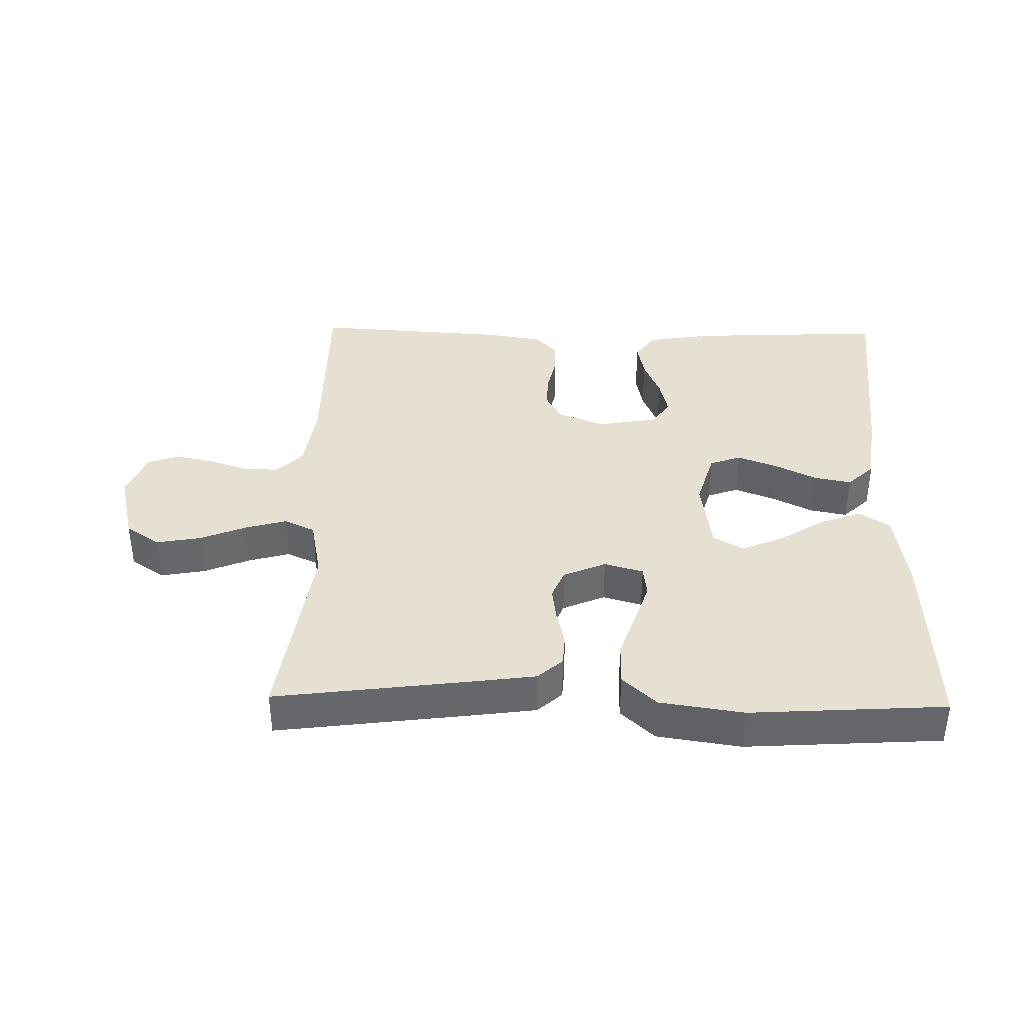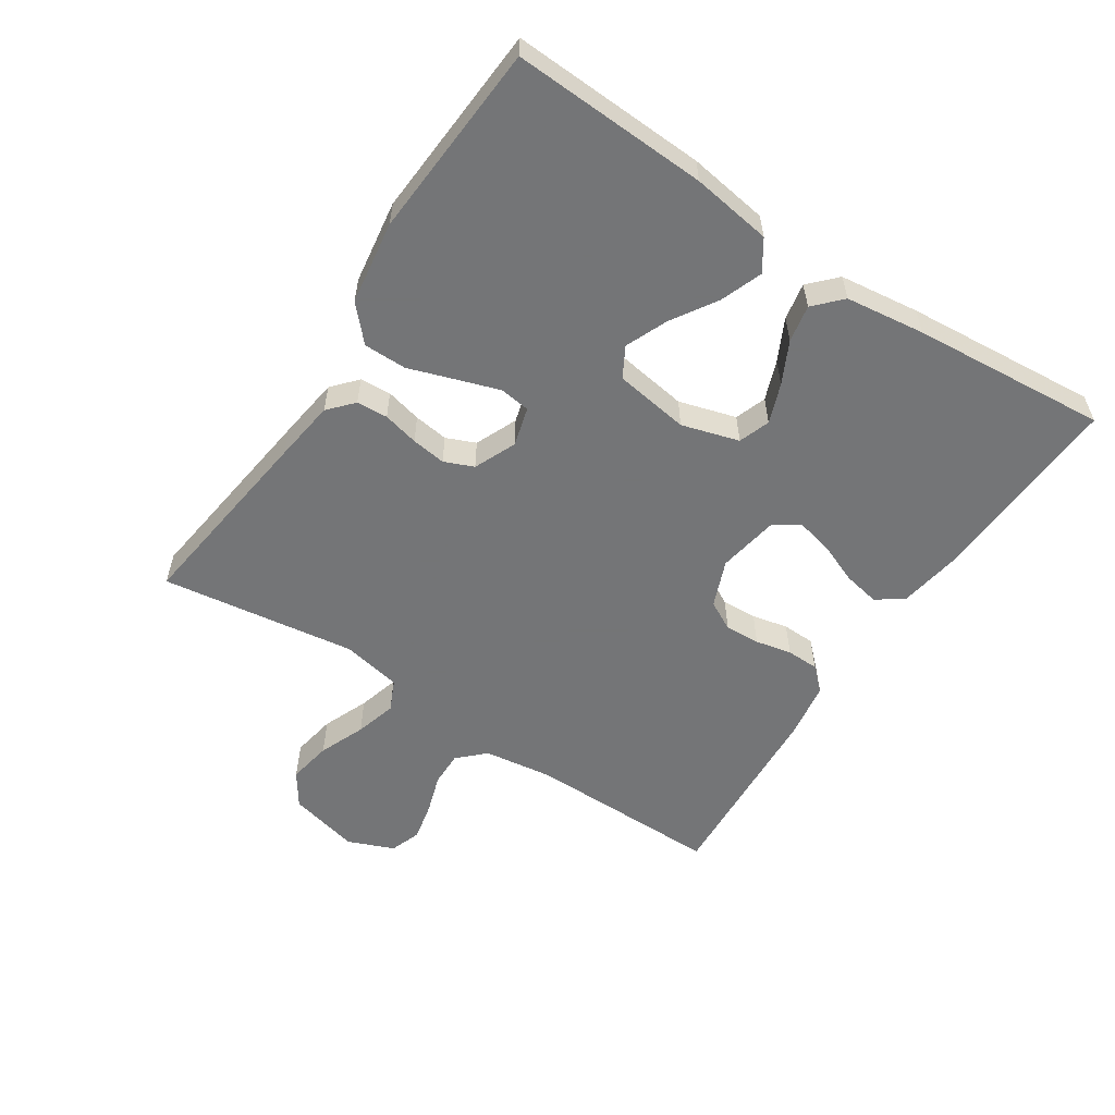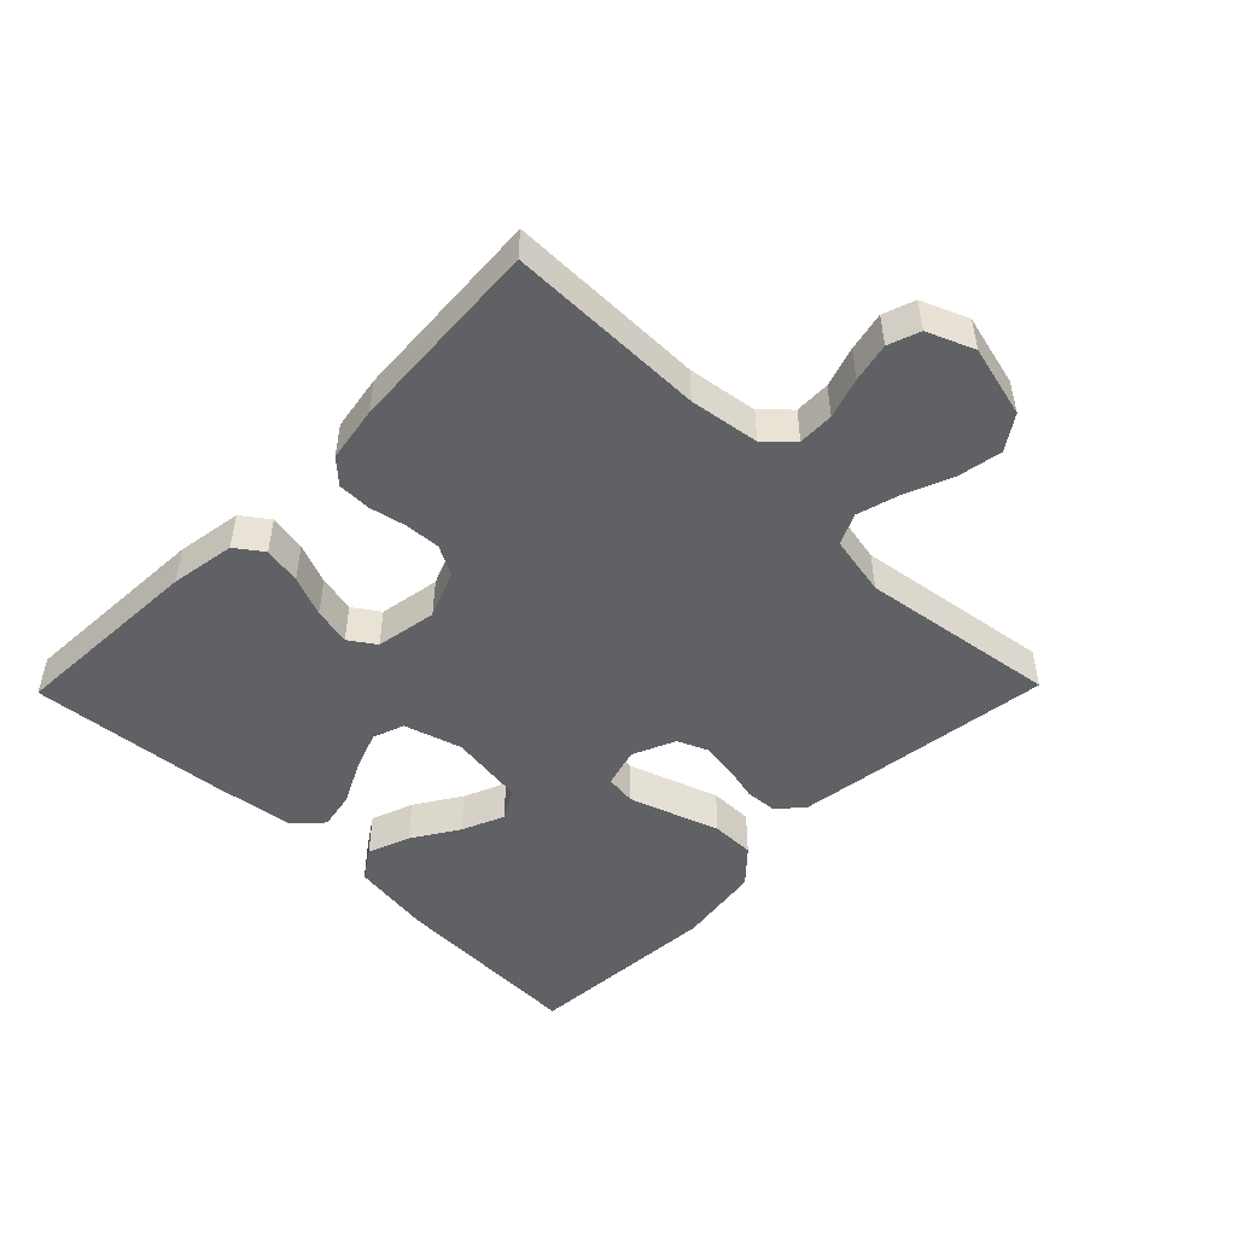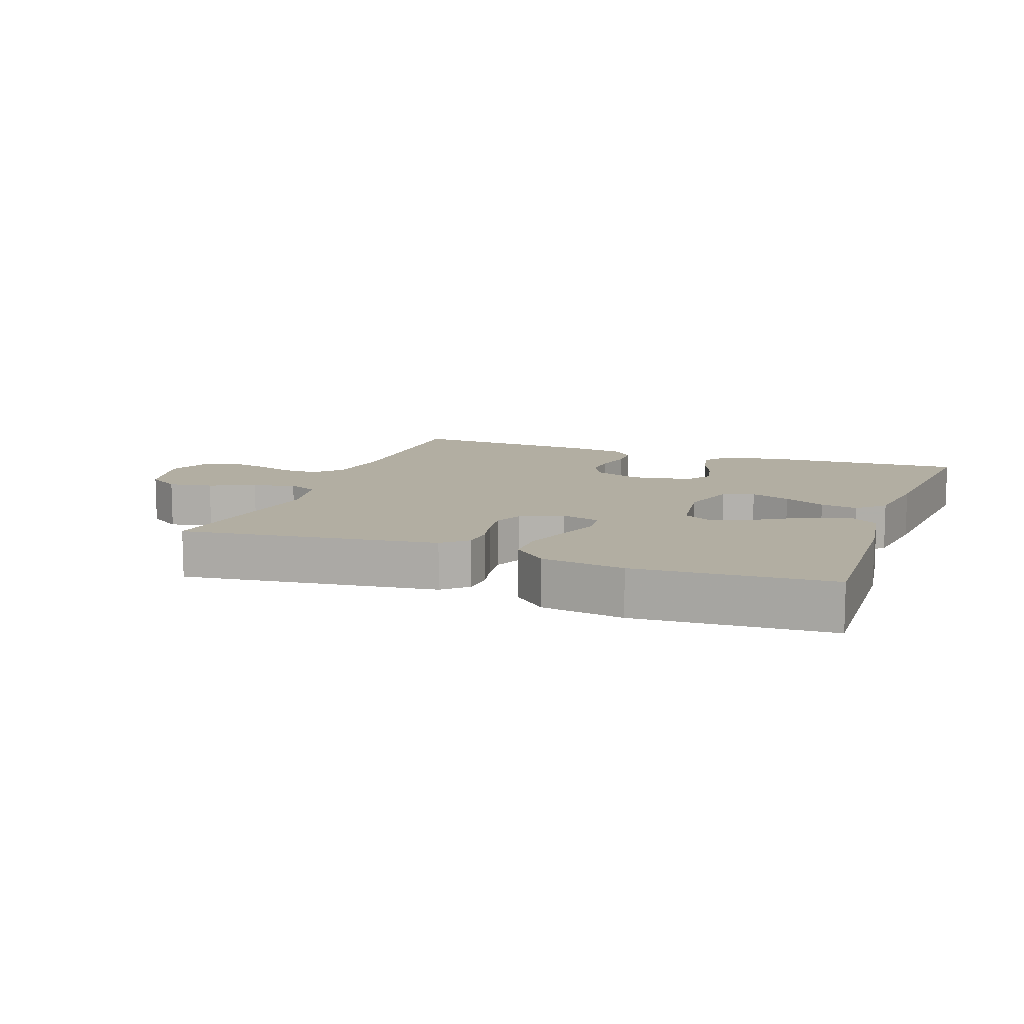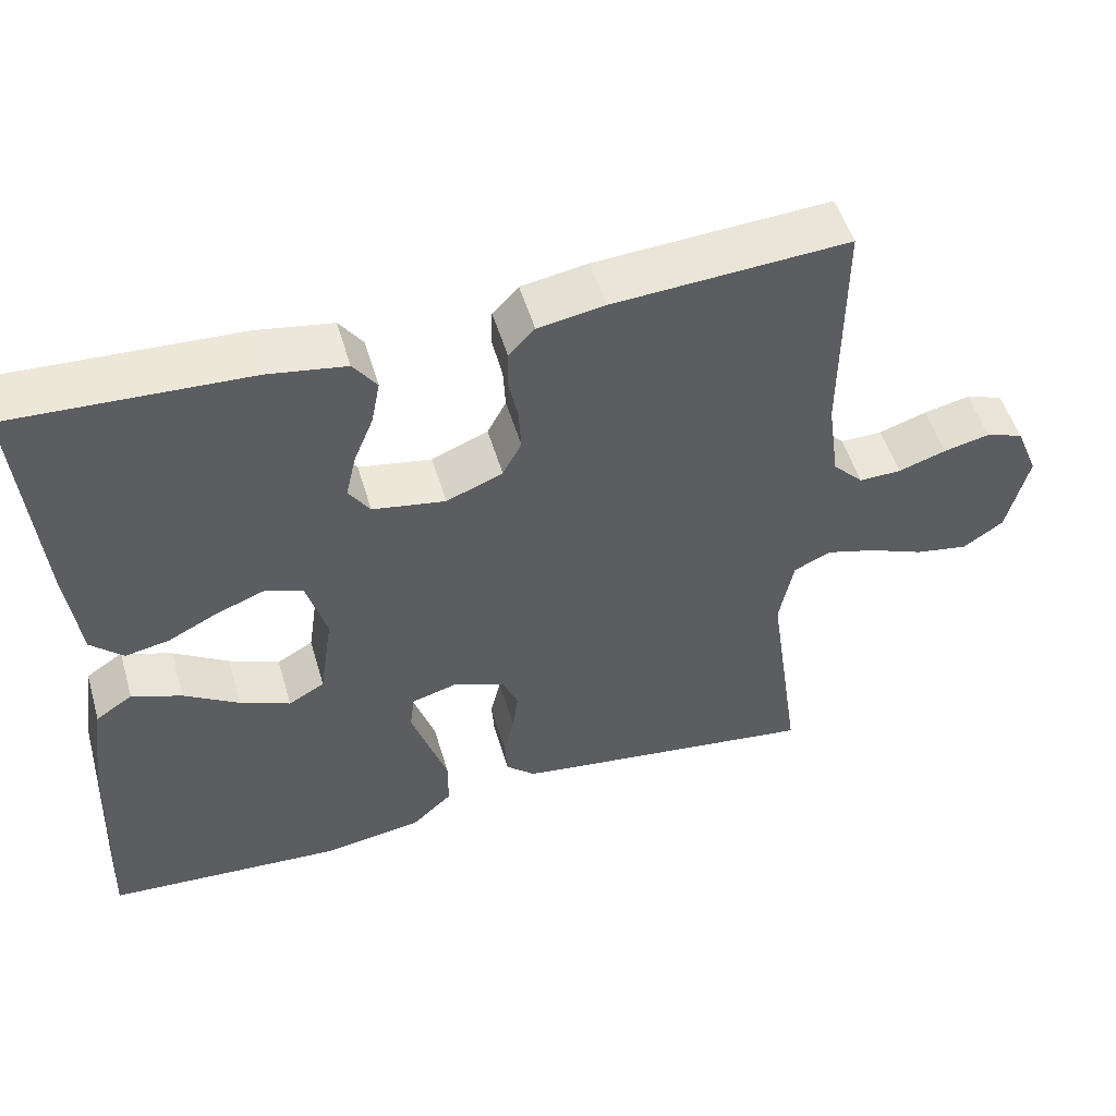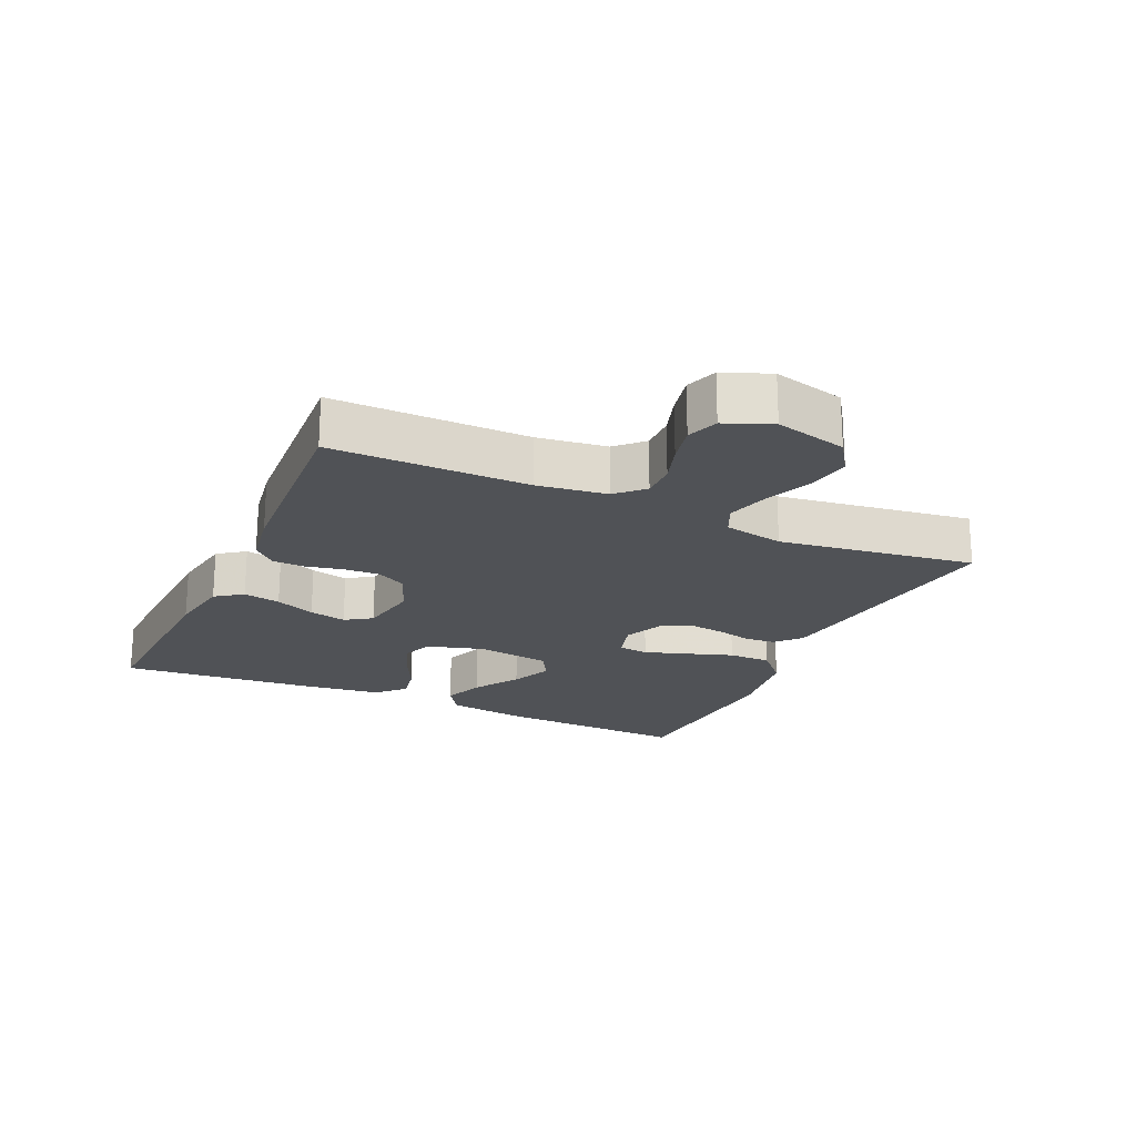
<metadata>
{"format":"obj","ext":"obj","renderer":"f3d","projection":"perspective","resolution":1024,"background":"white","views":[{"elev":38.3,"azim":-178.8,"up":"+Y"},{"elev":-56.4,"azim":-123.4,"up":"+Y"},{"elev":-49.1,"azim":45.6,"up":"+Y"},{"elev":10.7,"azim":-159.8,"up":"+Y"},{"elev":51.6,"azim":-16.3,"up":"+Z"},{"elev":-20.8,"azim":65.4,"up":"+Y"}]}
</metadata>
<code>
v 0.5 0.07 0.5
v 0.499 0.07 0.2
v 0.514 0.07 0.094
v 0.553 0.07 0.054
v 0.607 0.07 0.055
v 0.668 0.07 0.075
v 0.727 0.07 0.088
v 0.775 0.07 0.071
v 0.804 0.07 0
v 0.777 0.07 -0.11
v 0.725 0.07 -0.145
v 0.657 0.07 -0.133
v 0.586 0.07 -0.104
v 0.522 0.07 -0.086
v 0.475 0.07 -0.108
v 0.457 0.07 -0.2
v 0.5 0.07 -0.5
v 0.2 0.07 -0.461
v 0.105 0.07 -0.448
v 0.067 0.07 -0.414
v 0.064 0.07 -0.366
v 0.077 0.07 -0.311
v 0.084 0.07 -0.258
v 0.065 0.07 -0.213
v 0 0.07 -0.185
v -0.06 0.07 -0.202
v -0.066 0.07 -0.249
v -0.044 0.07 -0.315
v -0.02 0.07 -0.386
v -0.02 0.07 -0.452
v -0.072 0.07 -0.5
v -0.2 0.07 -0.519
v -0.5 0.07 -0.5
v -0.487 0.07 -0.2
v -0.469 0.07 -0.077
v -0.422 0.07 -0.046
v -0.358 0.07 -0.07
v -0.288 0.07 -0.114
v -0.224 0.07 -0.141
v -0.178 0.07 -0.115
v -0.161 0.07 0
v -0.187 0.07 0.088
v -0.235 0.07 0.105
v -0.296 0.07 0.082
v -0.36 0.07 0.05
v -0.417 0.07 0.039
v -0.458 0.07 0.078
v -0.474 0.07 0.2
v -0.5 0.07 0.5
v -0.2 0.07 0.486
v -0.101 0.07 0.47
v -0.071 0.07 0.429
v -0.082 0.07 0.372
v -0.107 0.07 0.311
v -0.12 0.07 0.254
v -0.093 0.07 0.214
v 0 0.07 0.198
v 0.072 0.07 0.227
v 0.096 0.07 0.272
v 0.093 0.07 0.326
v 0.081 0.07 0.382
v 0.082 0.07 0.432
v 0.115 0.07 0.467
v 0.2 0.07 0.481
v 0.5 0 0.5
v 0.499 0 0.2
v 0.514 0 0.094
v 0.553 0 0.054
v 0.607 0 0.055
v 0.668 0 0.075
v 0.727 0 0.088
v 0.775 0 0.071
v 0.804 0 0
v 0.777 0 -0.11
v 0.725 0 -0.145
v 0.657 0 -0.133
v 0.586 0 -0.104
v 0.522 0 -0.086
v 0.475 0 -0.108
v 0.457 0 -0.2
v 0.5 0 -0.5
v 0.2 0 -0.461
v 0.105 0 -0.448
v 0.067 0 -0.414
v 0.064 0 -0.366
v 0.077 0 -0.311
v 0.084 0 -0.258
v 0.065 0 -0.213
v 0 0 -0.185
v -0.06 0 -0.202
v -0.066 0 -0.249
v -0.044 0 -0.315
v -0.02 0 -0.386
v -0.02 0 -0.452
v -0.072 0 -0.5
v -0.2 0 -0.519
v -0.5 0 -0.5
v -0.487 0 -0.2
v -0.469 0 -0.077
v -0.422 0 -0.046
v -0.358 0 -0.07
v -0.288 0 -0.114
v -0.224 0 -0.141
v -0.178 0 -0.115
v -0.161 0 0
v -0.187 0 0.088
v -0.235 0 0.105
v -0.296 0 0.082
v -0.36 0 0.05
v -0.417 0 0.039
v -0.458 0 0.078
v -0.474 0 0.2
v -0.5 0 0.5
v -0.2 0 0.486
v -0.101 0 0.47
v -0.071 0 0.429
v -0.082 0 0.372
v -0.107 0 0.311
v -0.12 0 0.254
v -0.093 0 0.214
v 0 0 0.198
v 0.072 0 0.227
v 0.096 0 0.272
v 0.093 0 0.326
v 0.081 0 0.382
v 0.082 0 0.432
v 0.115 0 0.467
v 0.2 0 0.481
f 63 64 1 2
f 60 61 62 63
f 59 60 63 2
f 58 59 2 3
f 57 58 3 4
f 56 57 4
f 51 52 53 54
f 51 54 55
f 50 51 55
f 49 50 55
f 48 49 55 56
f 44 45 46 47
f 43 44 47 48
f 42 43 48 56
f 35 36 37 38
f 35 38 39
f 34 35 39
f 33 34 39
f 32 33 39 40
f 28 29 30 31
f 27 28 31 32
f 26 27 32 40
f 19 20 21 22
f 19 22 23
f 16 17 18 19
f 15 16 19 23
f 14 15 23 24
f 10 11 12 13
f 10 13 14
f 9 10 14
f 5 6 7 8
f 5 8 9 14
f 41 42 56 4
f 25 26 40 41
f 14 24 25 41
f 4 5 14 41
f 66 65 128 127
f 127 126 125 124
f 66 127 124 123
f 67 66 123 122
f 68 67 122 121
f 68 121 120
f 118 117 116 115
f 119 118 115
f 119 115 114
f 119 114 113
f 120 119 113 112
f 111 110 109 108
f 112 111 108 107
f 120 112 107 106
f 102 101 100 99
f 103 102 99
f 103 99 98
f 103 98 97
f 104 103 97 96
f 95 94 93 92
f 96 95 92 91
f 104 96 91 90
f 86 85 84 83
f 87 86 83
f 83 82 81 80
f 87 83 80 79
f 88 87 79 78
f 77 76 75 74
f 78 77 74
f 78 74 73
f 72 71 70 69
f 78 73 72 69
f 68 120 106 105
f 105 104 90 89
f 105 89 88 78
f 105 78 69 68
f 1 65 66 2
f 2 66 67 3
f 3 67 68 4
f 4 68 69 5
f 5 69 70 6
f 6 70 71 7
f 7 71 72 8
f 8 72 73 9
f 9 73 74 10
f 10 74 75 11
f 11 75 76 12
f 12 76 77 13
f 13 77 78 14
f 14 78 79 15
f 15 79 80 16
f 16 80 81 17
f 17 81 82 18
f 18 82 83 19
f 19 83 84 20
f 20 84 85 21
f 21 85 86 22
f 22 86 87 23
f 23 87 88 24
f 24 88 89 25
f 25 89 90 26
f 26 90 91 27
f 27 91 92 28
f 28 92 93 29
f 29 93 94 30
f 30 94 95 31
f 31 95 96 32
f 32 96 97 33
f 33 97 98 34
f 34 98 99 35
f 35 99 100 36
f 36 100 101 37
f 37 101 102 38
f 38 102 103 39
f 39 103 104 40
f 40 104 105 41
f 41 105 106 42
f 42 106 107 43
f 43 107 108 44
f 44 108 109 45
f 45 109 110 46
f 46 110 111 47
f 47 111 112 48
f 48 112 113 49
f 49 113 114 50
f 50 114 115 51
f 51 115 116 52
f 52 116 117 53
f 53 117 118 54
f 54 118 119 55
f 55 119 120 56
f 56 120 121 57
f 57 121 122 58
f 58 122 123 59
f 59 123 124 60
f 60 124 125 61
f 61 125 126 62
f 62 126 127 63
f 63 127 128 64
f 64 128 65 1

</code>
